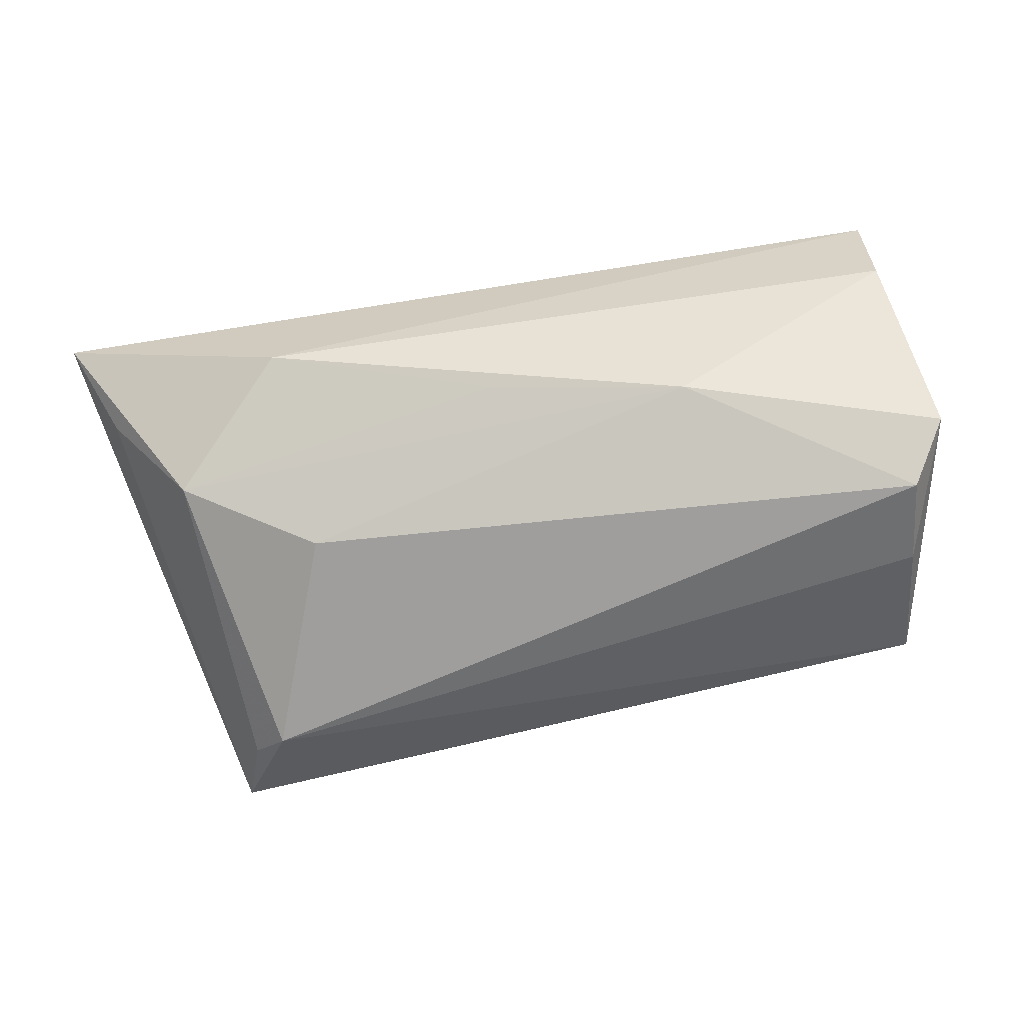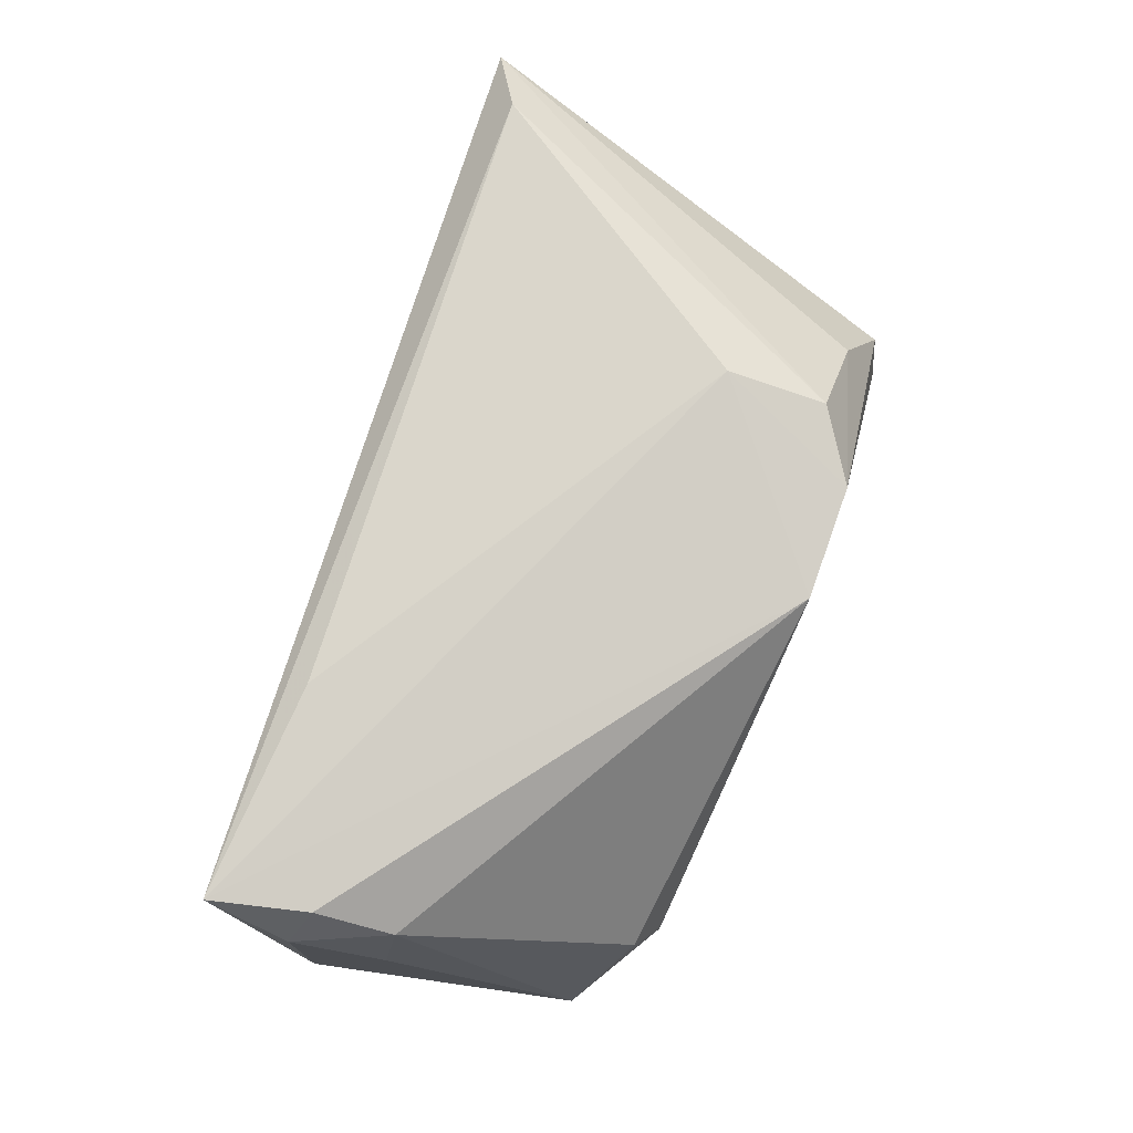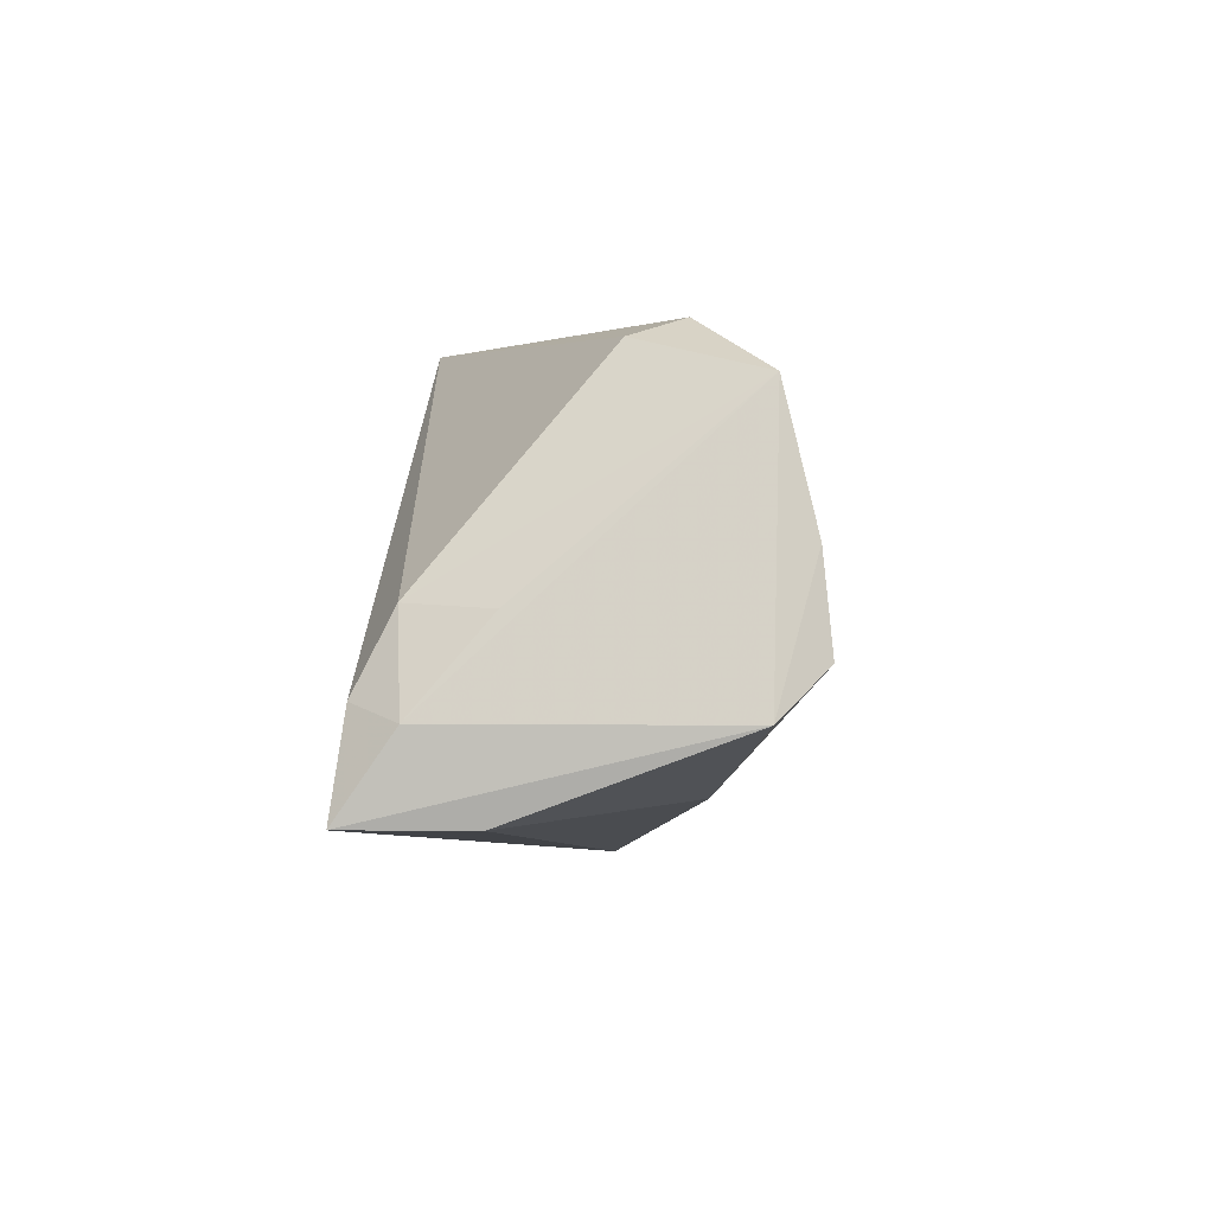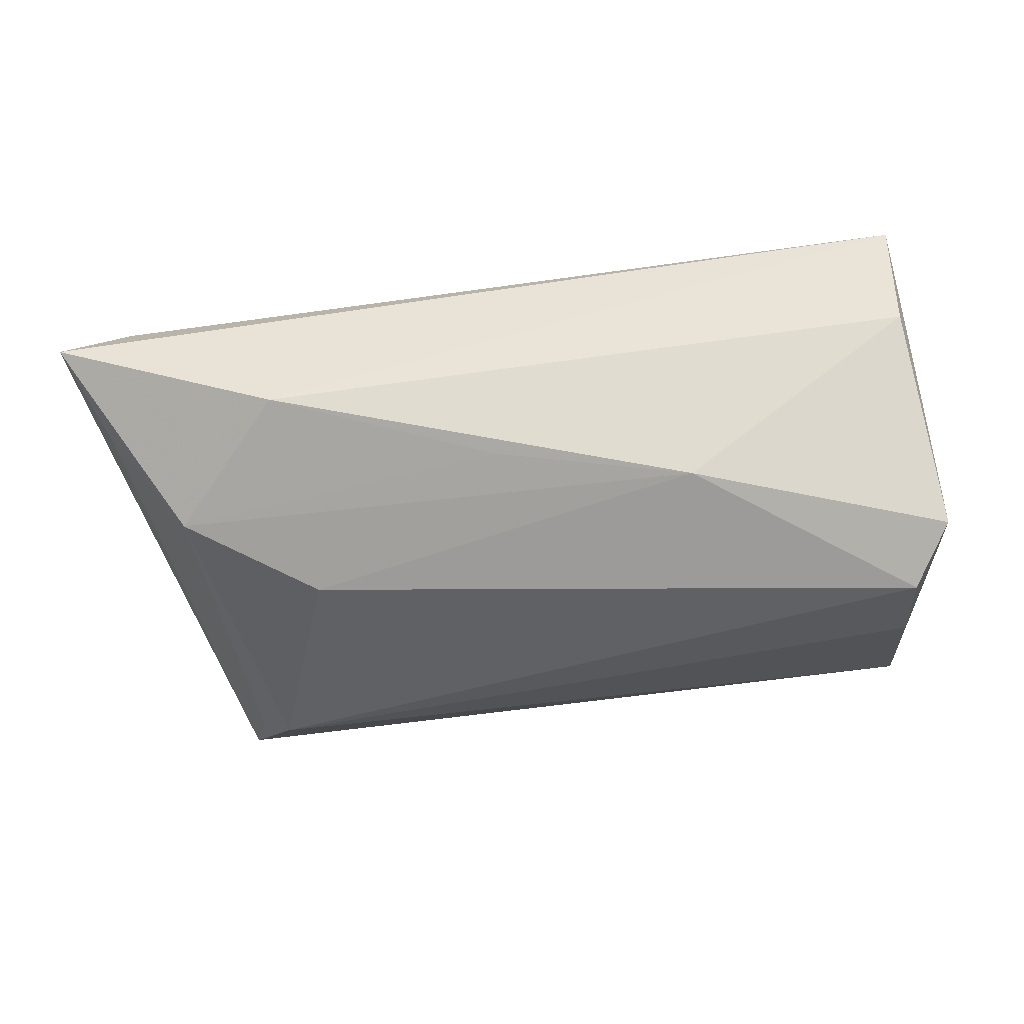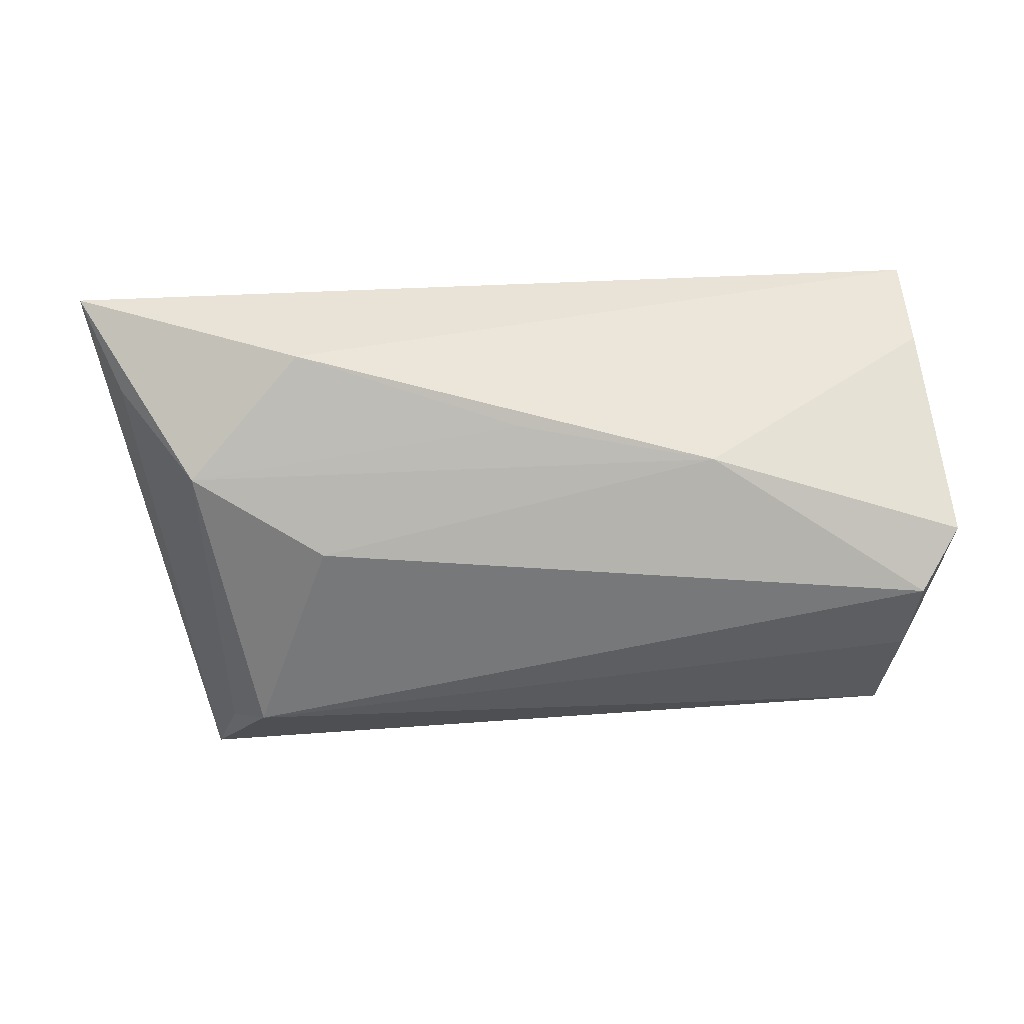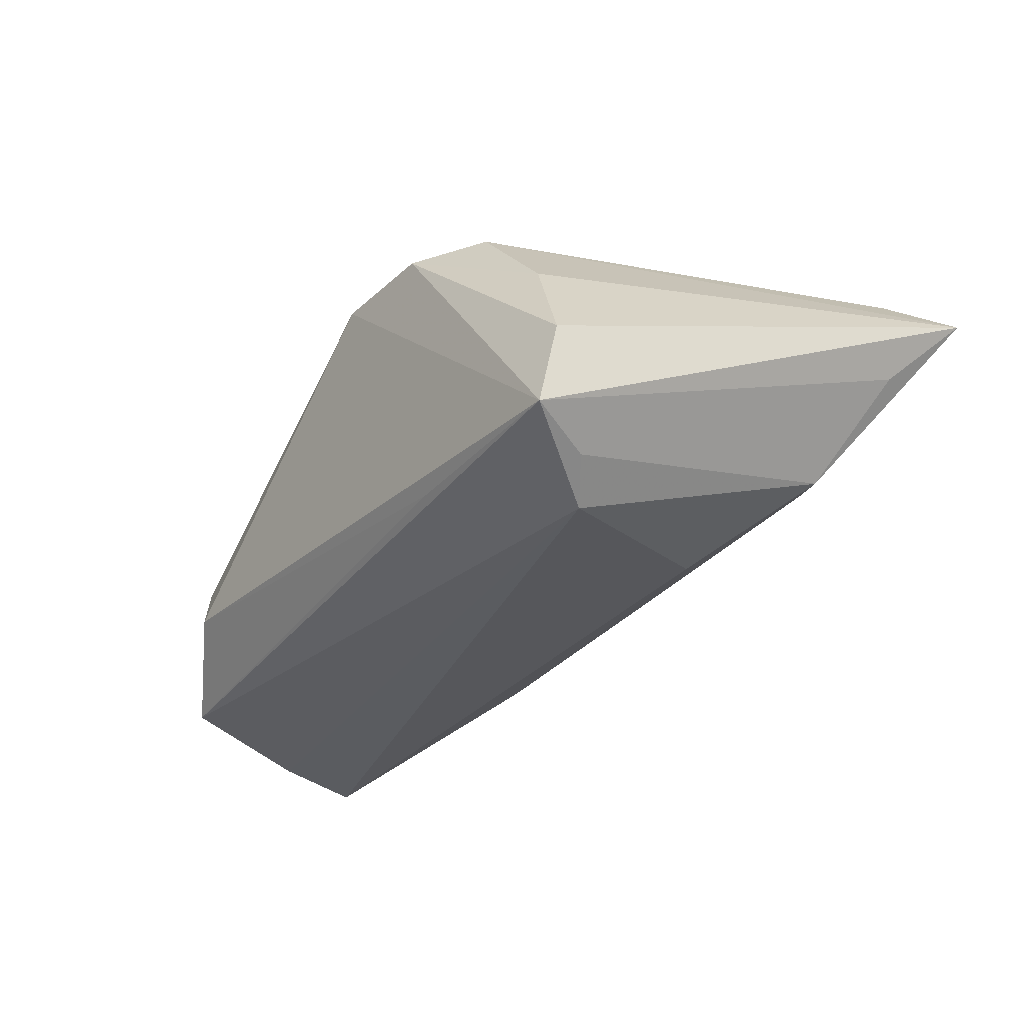
<metadata>
{"format":"obj","ext":"obj","renderer":"f3d","projection":"perspective","resolution":1024,"background":"white","views":[{"elev":-59.4,"azim":10.0,"up":"+Z"},{"elev":78.2,"azim":109.7,"up":"+Z"},{"elev":-3.6,"azim":92.6,"up":"+Y"},{"elev":-35.4,"azim":8.4,"up":"+Z"},{"elev":-44.1,"azim":0.9,"up":"+Z"},{"elev":-31.4,"azim":-127.9,"up":"+Z"}]}
</metadata>
<code>
v -0.05276 -0.02566 0.01693
v -0.04475 -0.01718 -0.01078
v -0.02725 -0.01008 -0.01813
v 0.04011 0.02398 -0.004589
v 0.05005 -0.01251 0.02134
v -0.04596 0.0297 -0.01824
v -0.04729 0.02805 -0.007584
v 0.0492 -0.003079 0.01666
v -0.01896 0.0297 0.01889
v -0.03035 -0.03004 -0.0006967
v 0.02564 -0.02234 0.02274
v 0.05169 -0.009055 -0.02461
v 0.05289 -0.02456 0.02274
v 0.02435 -0.02214 -0.01291
v 0.05063 0.002332 -0.02356
v -0.004525 0.0297 0.01909
v 0.0531 -0.0246 0.007899
v -0.04262 0.0208 -0.02035
v -0.02058 0.02753 -0.01777
v 0.05416 -0.01468 0.01577
v -0.02784 0.02399 0.01975
v -0.06079 -0.03034 0.01105
v 0.04929 0.01888 -0.01971
v -0.03969 0.02471 0.006558
v -0.0009808 -0.02435 -0.008606
v -0.02695 0.01146 0.02221
v -0.05517 -0.02181 0.001973
v 0.05238 -0.003896 0.006713
v -0.0377 0.01713 -0.02403
v 0.03681 0.0265 -0.01108
v 0.05624 -0.01487 -0.01882
f 31 13 17
f 20 13 31
f 31 23 20
f 20 23 28
f 22 13 1
f 22 2 10
f 10 13 22
f 10 17 13
f 3 2 29
f 27 2 22
f 12 3 29
f 4 23 30
f 30 23 19
f 16 26 13
f 9 26 16
f 16 4 30
f 13 26 11
f 11 1 13
f 26 1 11
f 21 1 26
f 21 26 9
f 22 1 21
f 31 17 14
f 17 10 14
f 14 12 31
f 2 3 14
f 3 12 14
f 2 27 6
f 22 7 6
f 6 27 22
f 6 23 29
f 6 19 23
f 6 7 9
f 9 16 6
f 30 19 6
f 6 16 30
f 29 23 15
f 15 12 29
f 15 23 31
f 31 12 15
f 4 16 8
f 8 20 28
f 28 23 8
f 23 4 8
f 24 7 22
f 22 21 24
f 9 7 24
f 24 21 9
f 25 10 2
f 2 14 25
f 25 14 10
f 29 2 18
f 18 6 29
f 2 6 18
f 5 16 13
f 5 8 16
f 13 20 5
f 20 8 5

</code>
